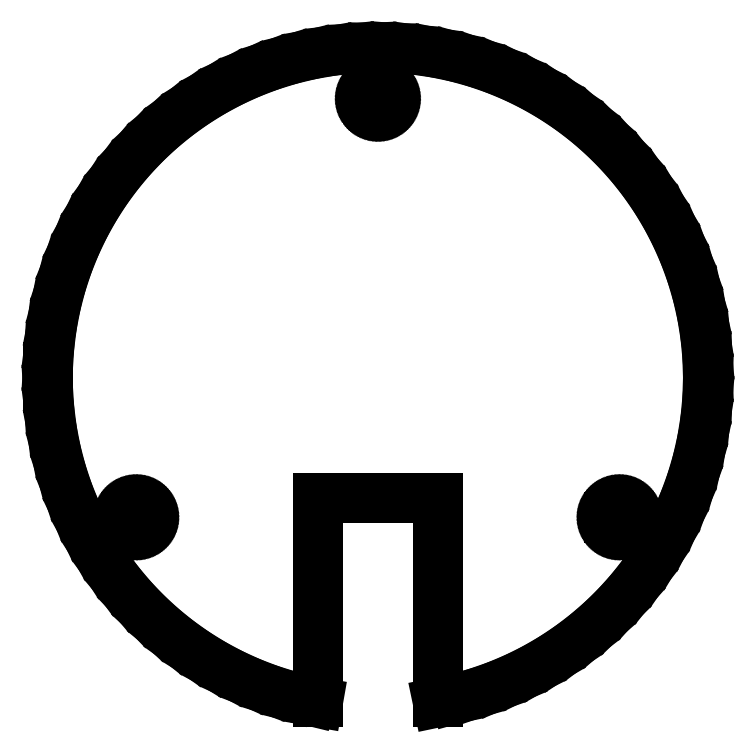
<metadata>
{"format":"dxf","ext":"dxf","renderer":"ezdxf+matplotlib","layout":"modelspace","background":"white","min_lineweight":24,"dpi":150}
</metadata>
<code>
0
SECTION
2
ENTITIES
0
LINE
8
0
10
12.97
20
-53.45
11
16.33
21
-52.52
0
LINE
8
0
10
16.33
20
-52.52
11
19.63
21
-51.38
0
LINE
8
0
10
19.63
20
-51.38
11
22.85
21
-50.03
0
LINE
8
0
10
22.85
20
-50.03
11
25.97
21
-48.48
0
LINE
8
0
10
25.97
20
-48.48
11
29
21
-46.73
0
LINE
8
0
10
29
20
-46.73
11
31.9
21
-44.8
0
LINE
8
0
10
31.9
20
-44.8
11
34.68
21
-42.69
0
LINE
8
0
10
34.68
20
-42.69
11
37.32
21
-40.4
0
LINE
8
0
10
37.32
20
-40.4
11
39.81
21
-37.95
0
LINE
8
0
10
39.81
20
-37.95
11
42.13
21
-35.35
0
LINE
8
0
10
42.13
20
-35.35
11
44.29
21
-32.61
0
LINE
8
0
10
44.29
20
-32.61
11
46.27
21
-29.74
0
LINE
8
0
10
46.27
20
-29.74
11
48.06
21
-26.74
0
LINE
8
0
10
48.06
20
-26.74
11
49.66
21
-23.64
0
LINE
8
0
10
49.66
20
-23.64
11
51.06
21
-20.44
0
LINE
8
0
10
51.06
20
-20.44
11
52.25
21
-17.16
0
LINE
8
0
10
52.25
20
-17.16
11
53.24
21
-13.81
0
LINE
8
0
10
53.24
20
-13.81
11
54.01
21
-10.41
0
LINE
8
0
10
54.01
20
-10.41
11
54.56
21
-6.963
0
LINE
8
0
10
54.56
20
-6.963
11
54.89
21
-3.488
0
LINE
8
0
10
54.89
20
-3.488
11
55
21
0
0
LINE
8
0
10
55
20
0
11
54.89
21
3.488
0
LINE
8
0
10
54.89
20
3.488
11
54.56
21
6.963
0
LINE
8
0
10
54.56
20
6.963
11
54.01
21
10.41
0
LINE
8
0
10
54.01
20
10.41
11
53.24
21
13.81
0
LINE
8
0
10
53.24
20
13.81
11
52.25
21
17.16
0
LINE
8
0
10
52.25
20
17.16
11
51.06
21
20.44
0
LINE
8
0
10
51.06
20
20.44
11
49.66
21
23.64
0
LINE
8
0
10
49.66
20
23.64
11
48.06
21
26.74
0
LINE
8
0
10
48.06
20
26.74
11
46.27
21
29.74
0
LINE
8
0
10
46.27
20
29.74
11
44.29
21
32.61
0
LINE
8
0
10
44.29
20
32.61
11
42.13
21
35.35
0
LINE
8
0
10
42.13
20
35.35
11
39.81
21
37.95
0
LINE
8
0
10
39.81
20
37.95
11
37.32
21
40.4
0
LINE
8
0
10
37.32
20
40.4
11
34.68
21
42.69
0
LINE
8
0
10
34.68
20
42.69
11
31.9
21
44.8
0
LINE
8
0
10
31.9
20
44.8
11
29
21
46.73
0
LINE
8
0
10
29
20
46.73
11
25.97
21
48.48
0
LINE
8
0
10
25.97
20
48.48
11
22.85
21
50.03
0
LINE
8
0
10
22.85
20
50.03
11
19.63
21
51.38
0
LINE
8
0
10
19.63
20
51.38
11
16.33
21
52.52
0
LINE
8
0
10
16.33
20
52.52
11
12.97
21
53.45
0
LINE
8
0
10
12.97
20
53.45
11
9.551
21
54.16
0
LINE
8
0
10
9.551
20
54.16
11
6.096
21
54.66
0
LINE
8
0
10
6.096
20
54.66
11
2.617
21
54.94
0
LINE
8
0
10
2.617
20
54.94
11
-0.8726
21
54.99
0
LINE
8
0
10
-0.8726
20
54.99
11
-4.359
21
54.83
0
LINE
8
0
10
-4.359
20
54.83
11
-7.827
21
54.44
0
LINE
8
0
10
-7.827
20
54.44
11
-11.26
21
53.83
0
LINE
8
0
10
-11.26
20
53.83
11
-14.66
21
53.01
0
LINE
8
0
10
-14.66
20
53.01
11
-17.99
21
51.98
0
LINE
8
0
10
-17.99
20
51.98
11
-21.25
21
50.73
0
LINE
8
0
10
-21.25
20
50.73
11
-24.42
21
49.28
0
LINE
8
0
10
-24.42
20
49.28
11
-27.5
21
47.63
0
LINE
8
0
10
-27.5
20
47.63
11
-30.47
21
45.79
0
LINE
8
0
10
-30.47
20
45.79
11
-33.31
21
43.77
0
LINE
8
0
10
-33.31
20
43.77
11
-36.02
21
41.57
0
LINE
8
0
10
-36.02
20
41.57
11
-38.58
21
39.2
0
LINE
8
0
10
-38.58
20
39.2
11
-40.99
21
36.67
0
LINE
8
0
10
-40.99
20
36.67
11
-43.23
21
34
0
LINE
8
0
10
-43.23
20
34
11
-45.3
21
31.19
0
LINE
8
0
10
-45.3
20
31.19
11
-47.19
21
28.25
0
LINE
8
0
10
-47.19
20
28.25
11
-48.89
21
25.2
0
LINE
8
0
10
-48.89
20
25.2
11
-50.39
21
22.05
0
LINE
8
0
10
-50.39
20
22.05
11
-51.68
21
18.81
0
LINE
8
0
10
-51.68
20
18.81
11
-52.77
21
15.5
0
LINE
8
0
10
-52.77
20
15.5
11
-53.65
21
12.12
0
LINE
8
0
10
-53.65
20
12.12
11
-54.31
21
8.69
0
LINE
8
0
10
-54.31
20
8.69
11
-54.75
21
5.228
0
LINE
8
0
10
-54.75
20
5.228
11
-54.97
21
1.745
0
LINE
8
0
10
-54.97
20
1.745
11
-54.97
21
-1.745
0
LINE
8
0
10
-54.97
20
-1.745
11
-54.75
21
-5.228
0
LINE
8
0
10
-54.75
20
-5.228
11
-54.31
21
-8.69
0
LINE
8
0
10
-54.31
20
-8.69
11
-53.65
21
-12.12
0
LINE
8
0
10
-53.65
20
-12.12
11
-52.77
21
-15.5
0
LINE
8
0
10
-52.77
20
-15.5
11
-51.68
21
-18.81
0
LINE
8
0
10
-51.68
20
-18.81
11
-50.39
21
-22.05
0
LINE
8
0
10
-50.39
20
-22.05
11
-48.89
21
-25.2
0
LINE
8
0
10
-48.89
20
-25.2
11
-47.19
21
-28.25
0
LINE
8
0
10
-47.19
20
-28.25
11
-45.3
21
-31.19
0
LINE
8
0
10
-45.3
20
-31.19
11
-43.23
21
-34
0
LINE
8
0
10
-43.23
20
-34
11
-40.99
21
-36.67
0
LINE
8
0
10
-40.99
20
-36.67
11
-38.58
21
-39.2
0
LINE
8
0
10
-38.58
20
-39.2
11
-36.02
21
-41.57
0
LINE
8
0
10
-36.02
20
-41.57
11
-33.31
21
-43.77
0
LINE
8
0
10
-33.31
20
-43.77
11
-30.47
21
-45.79
0
LINE
8
0
10
-30.47
20
-45.79
11
-27.5
21
-47.63
0
LINE
8
0
10
-27.5
20
-47.63
11
-24.42
21
-49.28
0
LINE
8
0
10
-24.42
20
-49.28
11
-21.25
21
-50.73
0
LINE
8
0
10
-21.25
20
-50.73
11
-17.99
21
-51.98
0
LINE
8
0
10
-17.99
20
-51.98
11
-14.66
21
-53.01
0
LINE
8
0
10
-14.66
20
-53.01
11
-11.26
21
-53.83
0
LINE
8
0
10
-11.26
20
-53.83
11
-10
21
-54.06
0
LINE
8
0
10
-10
20
-54.06
11
-10
21
-20
0
LINE
8
0
10
-10
20
-20
11
10
21
-20
0
LINE
8
0
10
10
20
-20
11
10
21
-54.07
0
LINE
8
0
10
10
20
-54.07
11
12.97
21
-53.45
0
LINE
8
0
10
-0.1347
20
44.81
11
-0.2419
21
44.82
0
LINE
8
0
10
-0.2419
20
44.82
11
-0.3482
21
44.84
0
LINE
8
0
10
-0.3482
20
44.84
11
-0.453
21
44.86
0
LINE
8
0
10
-0.453
20
44.86
11
-0.556
21
44.89
0
LINE
8
0
10
-0.556
20
44.89
11
-0.6568
21
44.93
0
LINE
8
0
10
-0.6568
20
44.93
11
-0.7549
21
44.98
0
LINE
8
0
10
-0.7549
20
44.98
11
-0.85
21
45.03
0
LINE
8
0
10
-0.85
20
45.03
11
-0.9416
21
45.08
0
LINE
8
0
10
-0.9416
20
45.08
11
-1.03
21
45.15
0
LINE
8
0
10
-1.03
20
45.15
11
-1.113
21
45.22
0
LINE
8
0
10
-1.113
20
45.22
11
-1.192
21
45.29
0
LINE
8
0
10
-1.192
20
45.29
11
-1.267
21
45.37
0
LINE
8
0
10
-1.267
20
45.37
11
-1.336
21
45.45
0
LINE
8
0
10
-1.336
20
45.45
11
-1.4
21
45.54
0
LINE
8
0
10
-1.4
20
45.54
11
-1.459
21
45.63
0
LINE
8
0
10
-1.459
20
45.63
11
-1.511
21
45.72
0
LINE
8
0
10
-1.511
20
45.72
11
-1.557
21
45.82
0
LINE
8
0
10
-1.557
20
45.82
11
-1.597
21
45.92
0
LINE
8
0
10
-1.597
20
45.92
11
-1.631
21
46.02
0
LINE
8
0
10
-1.631
20
46.02
11
-1.658
21
46.13
0
LINE
8
0
10
-1.658
20
46.13
11
-1.679
21
46.23
0
LINE
8
0
10
-1.679
20
46.23
11
-1.692
21
46.34
0
LINE
8
0
10
-1.692
20
46.34
11
-1.699
21
46.45
0
LINE
8
0
10
-1.699
20
46.45
11
-1.699
21
46.55
0
LINE
8
0
10
-1.699
20
46.55
11
-1.692
21
46.66
0
LINE
8
0
10
-1.692
20
46.66
11
-1.679
21
46.77
0
LINE
8
0
10
-1.679
20
46.77
11
-1.658
21
46.87
0
LINE
8
0
10
-1.658
20
46.87
11
-1.631
21
46.98
0
LINE
8
0
10
-1.631
20
46.98
11
-1.597
21
47.08
0
LINE
8
0
10
-1.597
20
47.08
11
-1.557
21
47.18
0
LINE
8
0
10
-1.557
20
47.18
11
-1.511
21
47.28
0
LINE
8
0
10
-1.511
20
47.28
11
-1.459
21
47.37
0
LINE
8
0
10
-1.459
20
47.37
11
-1.4
21
47.46
0
LINE
8
0
10
-1.4
20
47.46
11
-1.336
21
47.55
0
LINE
8
0
10
-1.336
20
47.55
11
-1.267
21
47.63
0
LINE
8
0
10
-1.267
20
47.63
11
-1.192
21
47.71
0
LINE
8
0
10
-1.192
20
47.71
11
-1.113
21
47.78
0
LINE
8
0
10
-1.113
20
47.78
11
-1.03
21
47.85
0
LINE
8
0
10
-1.03
20
47.85
11
-0.9416
21
47.92
0
LINE
8
0
10
-0.9416
20
47.92
11
-0.85
21
47.97
0
LINE
8
0
10
-0.85
20
47.97
11
-0.7549
21
48.02
0
LINE
8
0
10
-0.7549
20
48.02
11
-0.6568
21
48.07
0
LINE
8
0
10
-0.6568
20
48.07
11
-0.556
21
48.11
0
LINE
8
0
10
-0.556
20
48.11
11
-0.453
21
48.14
0
LINE
8
0
10
-0.453
20
48.14
11
-0.3482
21
48.16
0
LINE
8
0
10
-0.3482
20
48.16
11
-0.2419
21
48.18
0
LINE
8
0
10
-0.2419
20
48.18
11
-0.1347
21
48.19
0
LINE
8
0
10
-0.1347
20
48.19
11
-0.02696
21
48.2
0
LINE
8
0
10
-0.02696
20
48.2
11
0.08089
21
48.2
0
LINE
8
0
10
0.08089
20
48.2
11
0.1884
21
48.19
0
LINE
8
0
10
0.1884
20
48.19
11
0.2952
21
48.17
0
LINE
8
0
10
0.2952
20
48.17
11
0.4008
21
48.15
0
LINE
8
0
10
0.4008
20
48.15
11
0.5048
21
48.12
0
LINE
8
0
10
0.5048
20
48.12
11
0.6067
21
48.09
0
LINE
8
0
10
0.6067
20
48.09
11
0.7062
21
48.05
0
LINE
8
0
10
0.7062
20
48.05
11
0.8029
21
48
0
LINE
8
0
10
0.8029
20
48
11
0.8963
21
47.94
0
LINE
8
0
10
0.8963
20
47.94
11
0.9861
21
47.88
0
LINE
8
0
10
0.9861
20
47.88
11
1.072
21
47.82
0
LINE
8
0
10
1.072
20
47.82
11
1.153
21
47.75
0
LINE
8
0
10
1.153
20
47.75
11
1.23
21
47.67
0
LINE
8
0
10
1.23
20
47.67
11
1.302
21
47.59
0
LINE
8
0
10
1.302
20
47.59
11
1.369
21
47.51
0
LINE
8
0
10
1.369
20
47.51
11
1.43
21
47.42
0
LINE
8
0
10
1.43
20
47.42
11
1.486
21
47.33
0
LINE
8
0
10
1.486
20
47.33
11
1.535
21
47.23
0
LINE
8
0
10
1.535
20
47.23
11
1.578
21
47.13
0
LINE
8
0
10
1.578
20
47.13
11
1.615
21
47.03
0
LINE
8
0
10
1.615
20
47.03
11
1.646
21
46.93
0
LINE
8
0
10
1.646
20
46.93
11
1.669
21
46.82
0
LINE
8
0
10
1.669
20
46.82
11
1.686
21
46.72
0
LINE
8
0
10
1.686
20
46.72
11
1.697
21
46.61
0
LINE
8
0
10
1.697
20
46.61
11
1.7
21
46.5
0
LINE
8
0
10
1.7
20
46.5
11
1.697
21
46.39
0
LINE
8
0
10
1.697
20
46.39
11
1.686
21
46.28
0
LINE
8
0
10
1.686
20
46.28
11
1.669
21
46.18
0
LINE
8
0
10
1.669
20
46.18
11
1.646
21
46.07
0
LINE
8
0
10
1.646
20
46.07
11
1.615
21
45.97
0
LINE
8
0
10
1.615
20
45.97
11
1.578
21
45.87
0
LINE
8
0
10
1.578
20
45.87
11
1.535
21
45.77
0
LINE
8
0
10
1.535
20
45.77
11
1.486
21
45.67
0
LINE
8
0
10
1.486
20
45.67
11
1.43
21
45.58
0
LINE
8
0
10
1.43
20
45.58
11
1.369
21
45.49
0
LINE
8
0
10
1.369
20
45.49
11
1.302
21
45.41
0
LINE
8
0
10
1.302
20
45.41
11
1.23
21
45.33
0
LINE
8
0
10
1.23
20
45.33
11
1.153
21
45.25
0
LINE
8
0
10
1.153
20
45.25
11
1.072
21
45.18
0
LINE
8
0
10
1.072
20
45.18
11
0.9861
21
45.12
0
LINE
8
0
10
0.9861
20
45.12
11
0.8963
21
45.06
0
LINE
8
0
10
0.8963
20
45.06
11
0.8029
21
45
0
LINE
8
0
10
0.8029
20
45
11
0.7062
21
44.95
0
LINE
8
0
10
0.7062
20
44.95
11
0.6067
21
44.91
0
LINE
8
0
10
0.6067
20
44.91
11
0.5048
21
44.88
0
LINE
8
0
10
0.5048
20
44.88
11
0.4008
21
44.85
0
LINE
8
0
10
0.4008
20
44.85
11
0.2952
21
44.83
0
LINE
8
0
10
0.2952
20
44.83
11
0.1884
21
44.81
0
LINE
8
0
10
0.1884
20
44.81
11
0.08089
21
44.8
0
LINE
8
0
10
0.08089
20
44.8
11
-0.02696
21
44.8
0
LINE
8
0
10
-0.02696
20
44.8
11
-0.1347
21
44.81
0
LINE
8
0
10
-40.4
20
-24.94
11
-40.51
21
-24.93
0
LINE
8
0
10
-40.51
20
-24.93
11
-40.62
21
-24.91
0
LINE
8
0
10
-40.62
20
-24.91
11
-40.72
21
-24.89
0
LINE
8
0
10
-40.72
20
-24.89
11
-40.83
21
-24.86
0
LINE
8
0
10
-40.83
20
-24.86
11
-40.93
21
-24.82
0
LINE
8
0
10
-40.93
20
-24.82
11
-41.03
21
-24.77
0
LINE
8
0
10
-41.03
20
-24.77
11
-41.12
21
-24.72
0
LINE
8
0
10
-41.12
20
-24.72
11
-41.21
21
-24.67
0
LINE
8
0
10
-41.21
20
-24.67
11
-41.3
21
-24.6
0
LINE
8
0
10
-41.3
20
-24.6
11
-41.38
21
-24.53
0
LINE
8
0
10
-41.38
20
-24.53
11
-41.46
21
-24.46
0
LINE
8
0
10
-41.46
20
-24.46
11
-41.54
21
-24.38
0
LINE
8
0
10
-41.54
20
-24.38
11
-41.61
21
-24.3
0
LINE
8
0
10
-41.61
20
-24.3
11
-41.67
21
-24.21
0
LINE
8
0
10
-41.67
20
-24.21
11
-41.73
21
-24.12
0
LINE
8
0
10
-41.73
20
-24.12
11
-41.78
21
-24.03
0
LINE
8
0
10
-41.78
20
-24.03
11
-41.83
21
-23.93
0
LINE
8
0
10
-41.83
20
-23.93
11
-41.87
21
-23.83
0
LINE
8
0
10
-41.87
20
-23.83
11
-41.9
21
-23.73
0
LINE
8
0
10
-41.9
20
-23.73
11
-41.93
21
-23.62
0
LINE
8
0
10
-41.93
20
-23.62
11
-41.95
21
-23.52
0
LINE
8
0
10
-41.95
20
-23.52
11
-41.96
21
-23.41
0
LINE
8
0
10
-41.96
20
-23.41
11
-41.97
21
-23.3
0
LINE
8
0
10
-41.97
20
-23.3
11
-41.97
21
-23.2
0
LINE
8
0
10
-41.97
20
-23.2
11
-41.96
21
-23.09
0
LINE
8
0
10
-41.96
20
-23.09
11
-41.95
21
-22.98
0
LINE
8
0
10
-41.95
20
-22.98
11
-41.93
21
-22.88
0
LINE
8
0
10
-41.93
20
-22.88
11
-41.9
21
-22.77
0
LINE
8
0
10
-41.9
20
-22.77
11
-41.87
21
-22.67
0
LINE
8
0
10
-41.87
20
-22.67
11
-41.83
21
-22.57
0
LINE
8
0
10
-41.83
20
-22.57
11
-41.78
21
-22.47
0
LINE
8
0
10
-41.78
20
-22.47
11
-41.73
21
-22.38
0
LINE
8
0
10
-41.73
20
-22.38
11
-41.67
21
-22.29
0
LINE
8
0
10
-41.67
20
-22.29
11
-41.61
21
-22.2
0
LINE
8
0
10
-41.61
20
-22.2
11
-41.54
21
-22.12
0
LINE
8
0
10
-41.54
20
-22.12
11
-41.46
21
-22.04
0
LINE
8
0
10
-41.46
20
-22.04
11
-41.38
21
-21.97
0
LINE
8
0
10
-41.38
20
-21.97
11
-41.3
21
-21.9
0
LINE
8
0
10
-41.3
20
-21.9
11
-41.21
21
-21.83
0
LINE
8
0
10
-41.21
20
-21.83
11
-41.12
21
-21.78
0
LINE
8
0
10
-41.12
20
-21.78
11
-41.03
21
-21.73
0
LINE
8
0
10
-41.03
20
-21.73
11
-40.93
21
-21.68
0
LINE
8
0
10
-40.93
20
-21.68
11
-40.83
21
-21.64
0
LINE
8
0
10
-40.83
20
-21.64
11
-40.72
21
-21.61
0
LINE
8
0
10
-40.72
20
-21.61
11
-40.62
21
-21.59
0
LINE
8
0
10
-40.62
20
-21.59
11
-40.51
21
-21.57
0
LINE
8
0
10
-40.51
20
-21.57
11
-40.4
21
-21.56
0
LINE
8
0
10
-40.4
20
-21.56
11
-40.3
21
-21.55
0
LINE
8
0
10
-40.3
20
-21.55
11
-40.19
21
-21.55
0
LINE
8
0
10
-40.19
20
-21.55
11
-40.08
21
-21.56
0
LINE
8
0
10
-40.08
20
-21.56
11
-39.98
21
-21.58
0
LINE
8
0
10
-39.98
20
-21.58
11
-39.87
21
-21.6
0
LINE
8
0
10
-39.87
20
-21.6
11
-39.77
21
-21.63
0
LINE
8
0
10
-39.77
20
-21.63
11
-39.66
21
-21.66
0
LINE
8
0
10
-39.66
20
-21.66
11
-39.56
21
-21.7
0
LINE
8
0
10
-39.56
20
-21.7
11
-39.47
21
-21.75
0
LINE
8
0
10
-39.47
20
-21.75
11
-39.37
21
-21.81
0
LINE
8
0
10
-39.37
20
-21.81
11
-39.28
21
-21.87
0
LINE
8
0
10
-39.28
20
-21.87
11
-39.2
21
-21.93
0
LINE
8
0
10
-39.2
20
-21.93
11
-39.12
21
-22
0
LINE
8
0
10
-39.12
20
-22
11
-39.04
21
-22.08
0
LINE
8
0
10
-39.04
20
-22.08
11
-38.97
21
-22.16
0
LINE
8
0
10
-38.97
20
-22.16
11
-38.9
21
-22.24
0
LINE
8
0
10
-38.9
20
-22.24
11
-38.84
21
-22.33
0
LINE
8
0
10
-38.84
20
-22.33
11
-38.78
21
-22.42
0
LINE
8
0
10
-38.78
20
-22.42
11
-38.74
21
-22.52
0
LINE
8
0
10
-38.74
20
-22.52
11
-38.69
21
-22.62
0
LINE
8
0
10
-38.69
20
-22.62
11
-38.66
21
-22.72
0
LINE
8
0
10
-38.66
20
-22.72
11
-38.62
21
-22.82
0
LINE
8
0
10
-38.62
20
-22.82
11
-38.6
21
-22.93
0
LINE
8
0
10
-38.6
20
-22.93
11
-38.58
21
-23.03
0
LINE
8
0
10
-38.58
20
-23.03
11
-38.57
21
-23.14
0
LINE
8
0
10
-38.57
20
-23.14
11
-38.57
21
-23.25
0
LINE
8
0
10
-38.57
20
-23.25
11
-38.57
21
-23.36
0
LINE
8
0
10
-38.57
20
-23.36
11
-38.58
21
-23.47
0
LINE
8
0
10
-38.58
20
-23.47
11
-38.6
21
-23.57
0
LINE
8
0
10
-38.6
20
-23.57
11
-38.62
21
-23.68
0
LINE
8
0
10
-38.62
20
-23.68
11
-38.66
21
-23.78
0
LINE
8
0
10
-38.66
20
-23.78
11
-38.69
21
-23.88
0
LINE
8
0
10
-38.69
20
-23.88
11
-38.74
21
-23.98
0
LINE
8
0
10
-38.74
20
-23.98
11
-38.78
21
-24.08
0
LINE
8
0
10
-38.78
20
-24.08
11
-38.84
21
-24.17
0
LINE
8
0
10
-38.84
20
-24.17
11
-38.9
21
-24.26
0
LINE
8
0
10
-38.9
20
-24.26
11
-38.97
21
-24.34
0
LINE
8
0
10
-38.97
20
-24.34
11
-39.04
21
-24.42
0
LINE
8
0
10
-39.04
20
-24.42
11
-39.12
21
-24.5
0
LINE
8
0
10
-39.12
20
-24.5
11
-39.2
21
-24.57
0
LINE
8
0
10
-39.2
20
-24.57
11
-39.28
21
-24.63
0
LINE
8
0
10
-39.28
20
-24.63
11
-39.37
21
-24.69
0
LINE
8
0
10
-39.37
20
-24.69
11
-39.47
21
-24.75
0
LINE
8
0
10
-39.47
20
-24.75
11
-39.56
21
-24.8
0
LINE
8
0
10
-39.56
20
-24.8
11
-39.66
21
-24.84
0
LINE
8
0
10
-39.66
20
-24.84
11
-39.77
21
-24.87
0
LINE
8
0
10
-39.77
20
-24.87
11
-39.87
21
-24.9
0
LINE
8
0
10
-39.87
20
-24.9
11
-39.98
21
-24.92
0
LINE
8
0
10
-39.98
20
-24.92
11
-40.08
21
-24.94
0
LINE
8
0
10
-40.08
20
-24.94
11
-40.19
21
-24.95
0
LINE
8
0
10
-40.19
20
-24.95
11
-40.3
21
-24.95
0
LINE
8
0
10
-40.3
20
-24.95
11
-40.4
21
-24.94
0
LINE
8
0
10
40.14
20
-24.94
11
40.03
21
-24.93
0
LINE
8
0
10
40.03
20
-24.93
11
39.92
21
-24.91
0
LINE
8
0
10
39.92
20
-24.91
11
39.82
21
-24.89
0
LINE
8
0
10
39.82
20
-24.89
11
39.71
21
-24.86
0
LINE
8
0
10
39.71
20
-24.86
11
39.61
21
-24.82
0
LINE
8
0
10
39.61
20
-24.82
11
39.52
21
-24.77
0
LINE
8
0
10
39.52
20
-24.77
11
39.42
21
-24.72
0
LINE
8
0
10
39.42
20
-24.72
11
39.33
21
-24.67
0
LINE
8
0
10
39.33
20
-24.67
11
39.24
21
-24.6
0
LINE
8
0
10
39.24
20
-24.6
11
39.16
21
-24.53
0
LINE
8
0
10
39.16
20
-24.53
11
39.08
21
-24.46
0
LINE
8
0
10
39.08
20
-24.46
11
39
21
-24.38
0
LINE
8
0
10
39
20
-24.38
11
38.93
21
-24.3
0
LINE
8
0
10
38.93
20
-24.3
11
38.87
21
-24.21
0
LINE
8
0
10
38.87
20
-24.21
11
38.81
21
-24.12
0
LINE
8
0
10
38.81
20
-24.12
11
38.76
21
-24.03
0
LINE
8
0
10
38.76
20
-24.03
11
38.71
21
-23.93
0
LINE
8
0
10
38.71
20
-23.93
11
38.67
21
-23.83
0
LINE
8
0
10
38.67
20
-23.83
11
38.64
21
-23.73
0
LINE
8
0
10
38.64
20
-23.73
11
38.61
21
-23.62
0
LINE
8
0
10
38.61
20
-23.62
11
38.59
21
-23.52
0
LINE
8
0
10
38.59
20
-23.52
11
38.58
21
-23.41
0
LINE
8
0
10
38.58
20
-23.41
11
38.57
21
-23.3
0
LINE
8
0
10
38.57
20
-23.3
11
38.57
21
-23.2
0
LINE
8
0
10
38.57
20
-23.2
11
38.58
21
-23.09
0
LINE
8
0
10
38.58
20
-23.09
11
38.59
21
-22.98
0
LINE
8
0
10
38.59
20
-22.98
11
38.61
21
-22.88
0
LINE
8
0
10
38.61
20
-22.88
11
38.64
21
-22.77
0
LINE
8
0
10
38.64
20
-22.77
11
38.67
21
-22.67
0
LINE
8
0
10
38.67
20
-22.67
11
38.71
21
-22.57
0
LINE
8
0
10
38.71
20
-22.57
11
38.76
21
-22.47
0
LINE
8
0
10
38.76
20
-22.47
11
38.81
21
-22.38
0
LINE
8
0
10
38.81
20
-22.38
11
38.87
21
-22.29
0
LINE
8
0
10
38.87
20
-22.29
11
38.93
21
-22.2
0
LINE
8
0
10
38.93
20
-22.2
11
39
21
-22.12
0
LINE
8
0
10
39
20
-22.12
11
39.08
21
-22.04
0
LINE
8
0
10
39.08
20
-22.04
11
39.16
21
-21.97
0
LINE
8
0
10
39.16
20
-21.97
11
39.24
21
-21.9
0
LINE
8
0
10
39.24
20
-21.9
11
39.33
21
-21.83
0
LINE
8
0
10
39.33
20
-21.83
11
39.42
21
-21.78
0
LINE
8
0
10
39.42
20
-21.78
11
39.52
21
-21.73
0
LINE
8
0
10
39.52
20
-21.73
11
39.61
21
-21.68
0
LINE
8
0
10
39.61
20
-21.68
11
39.71
21
-21.64
0
LINE
8
0
10
39.71
20
-21.64
11
39.82
21
-21.61
0
LINE
8
0
10
39.82
20
-21.61
11
39.92
21
-21.59
0
LINE
8
0
10
39.92
20
-21.59
11
40.03
21
-21.57
0
LINE
8
0
10
40.03
20
-21.57
11
40.14
21
-21.56
0
LINE
8
0
10
40.14
20
-21.56
11
40.24
21
-21.55
0
LINE
8
0
10
40.24
20
-21.55
11
40.35
21
-21.55
0
LINE
8
0
10
40.35
20
-21.55
11
40.46
21
-21.56
0
LINE
8
0
10
40.46
20
-21.56
11
40.57
21
-21.58
0
LINE
8
0
10
40.57
20
-21.58
11
40.67
21
-21.6
0
LINE
8
0
10
40.67
20
-21.6
11
40.77
21
-21.63
0
LINE
8
0
10
40.77
20
-21.63
11
40.88
21
-21.66
0
LINE
8
0
10
40.88
20
-21.66
11
40.98
21
-21.7
0
LINE
8
0
10
40.98
20
-21.7
11
41.07
21
-21.75
0
LINE
8
0
10
41.07
20
-21.75
11
41.17
21
-21.81
0
LINE
8
0
10
41.17
20
-21.81
11
41.26
21
-21.87
0
LINE
8
0
10
41.26
20
-21.87
11
41.34
21
-21.93
0
LINE
8
0
10
41.34
20
-21.93
11
41.42
21
-22
0
LINE
8
0
10
41.42
20
-22
11
41.5
21
-22.08
0
LINE
8
0
10
41.5
20
-22.08
11
41.57
21
-22.16
0
LINE
8
0
10
41.57
20
-22.16
11
41.64
21
-22.24
0
LINE
8
0
10
41.64
20
-22.24
11
41.7
21
-22.33
0
LINE
8
0
10
41.7
20
-22.33
11
41.76
21
-22.42
0
LINE
8
0
10
41.76
20
-22.42
11
41.81
21
-22.52
0
LINE
8
0
10
41.81
20
-22.52
11
41.85
21
-22.62
0
LINE
8
0
10
41.85
20
-22.62
11
41.89
21
-22.72
0
LINE
8
0
10
41.89
20
-22.72
11
41.92
21
-22.82
0
LINE
8
0
10
41.92
20
-22.82
11
41.94
21
-22.93
0
LINE
8
0
10
41.94
20
-22.93
11
41.96
21
-23.03
0
LINE
8
0
10
41.96
20
-23.03
11
41.97
21
-23.14
0
LINE
8
0
10
41.97
20
-23.14
11
41.97
21
-23.25
0
LINE
8
0
10
41.97
20
-23.25
11
41.97
21
-23.36
0
LINE
8
0
10
41.97
20
-23.36
11
41.96
21
-23.47
0
LINE
8
0
10
41.96
20
-23.47
11
41.94
21
-23.57
0
LINE
8
0
10
41.94
20
-23.57
11
41.92
21
-23.68
0
LINE
8
0
10
41.92
20
-23.68
11
41.89
21
-23.78
0
LINE
8
0
10
41.89
20
-23.78
11
41.85
21
-23.88
0
LINE
8
0
10
41.85
20
-23.88
11
41.81
21
-23.98
0
LINE
8
0
10
41.81
20
-23.98
11
41.76
21
-24.08
0
LINE
8
0
10
41.76
20
-24.08
11
41.7
21
-24.17
0
LINE
8
0
10
41.7
20
-24.17
11
41.64
21
-24.26
0
LINE
8
0
10
41.64
20
-24.26
11
41.57
21
-24.34
0
LINE
8
0
10
41.57
20
-24.34
11
41.5
21
-24.42
0
LINE
8
0
10
41.5
20
-24.42
11
41.42
21
-24.5
0
LINE
8
0
10
41.42
20
-24.5
11
41.34
21
-24.57
0
LINE
8
0
10
41.34
20
-24.57
11
41.26
21
-24.63
0
LINE
8
0
10
41.26
20
-24.63
11
41.17
21
-24.69
0
LINE
8
0
10
41.17
20
-24.69
11
41.07
21
-24.75
0
LINE
8
0
10
41.07
20
-24.75
11
40.98
21
-24.8
0
LINE
8
0
10
40.98
20
-24.8
11
40.88
21
-24.84
0
LINE
8
0
10
40.88
20
-24.84
11
40.77
21
-24.87
0
LINE
8
0
10
40.77
20
-24.87
11
40.67
21
-24.9
0
LINE
8
0
10
40.67
20
-24.9
11
40.57
21
-24.92
0
LINE
8
0
10
40.57
20
-24.92
11
40.46
21
-24.94
0
LINE
8
0
10
40.46
20
-24.94
11
40.35
21
-24.95
0
LINE
8
0
10
40.35
20
-24.95
11
40.24
21
-24.95
0
LINE
8
0
10
40.24
20
-24.95
11
40.14
21
-24.94
0
ENDSEC
0
EOF

</code>
